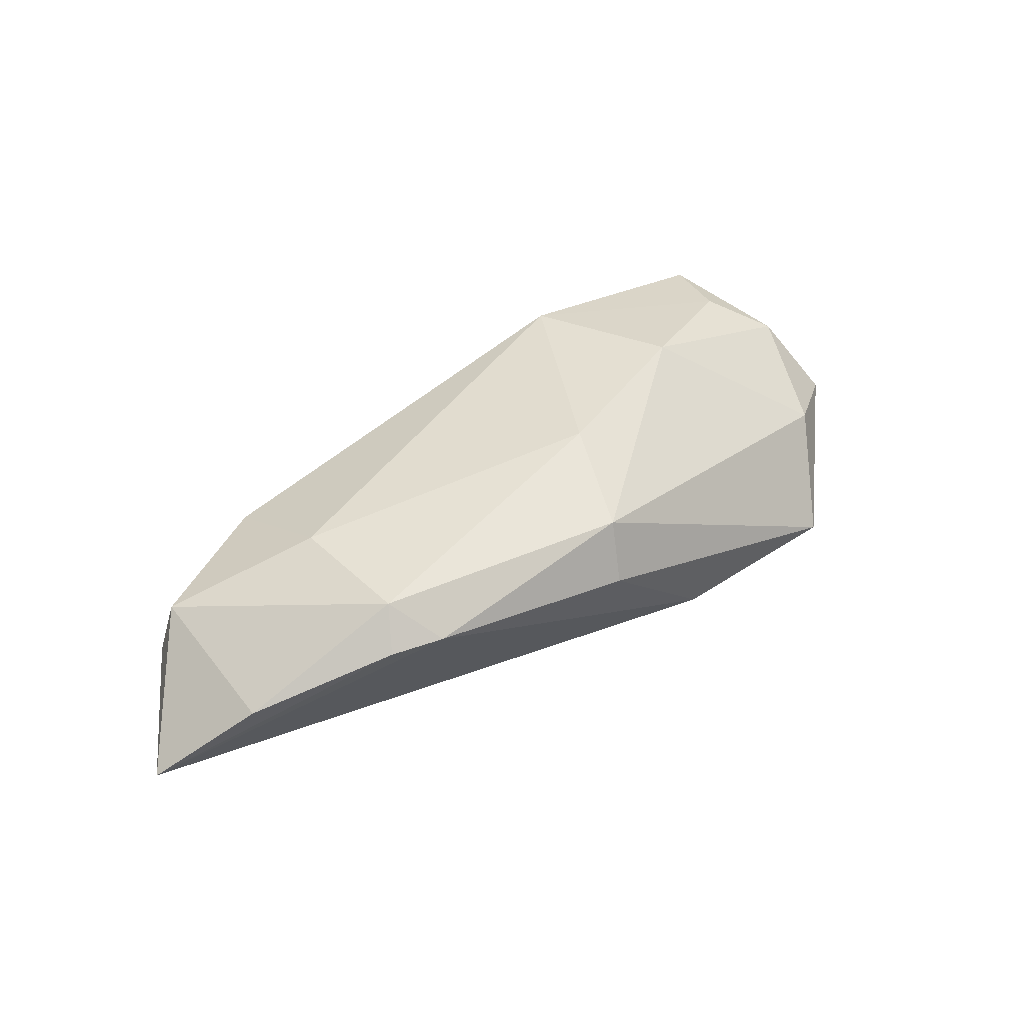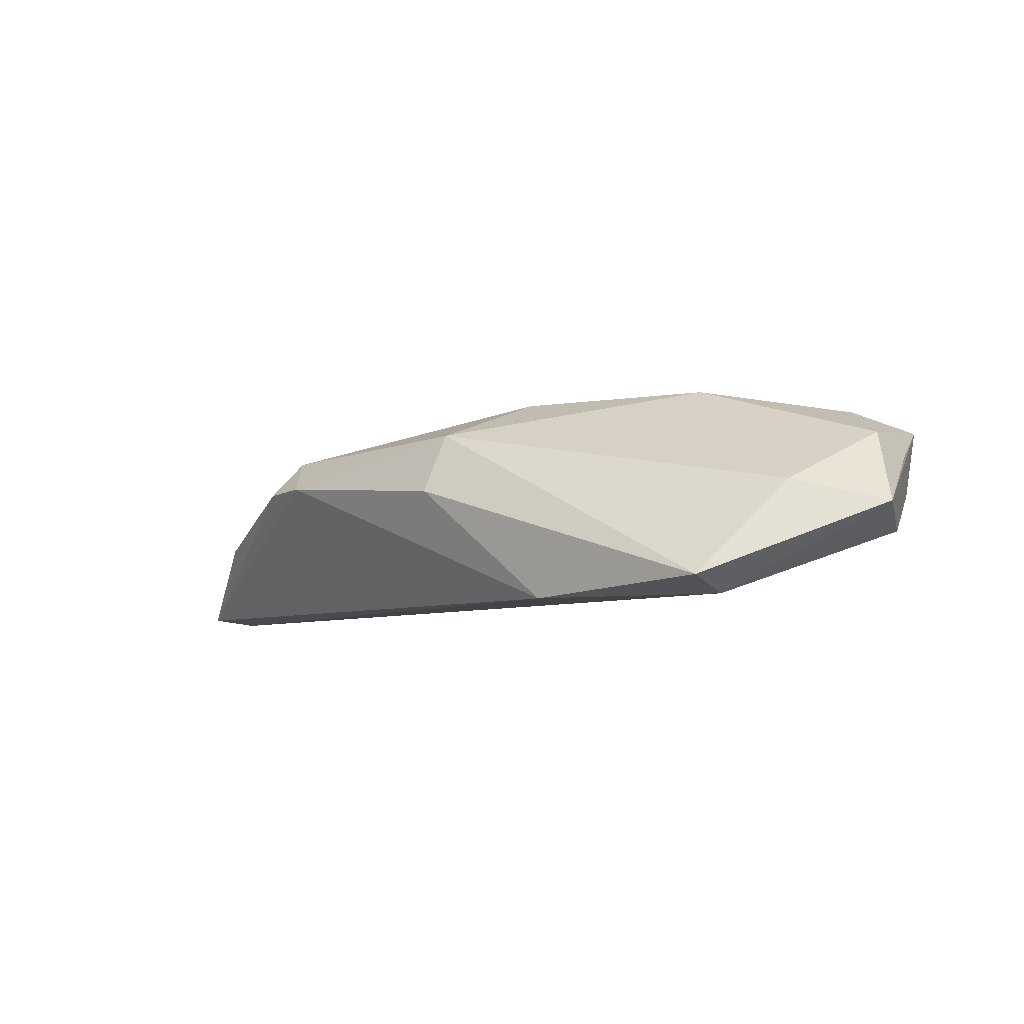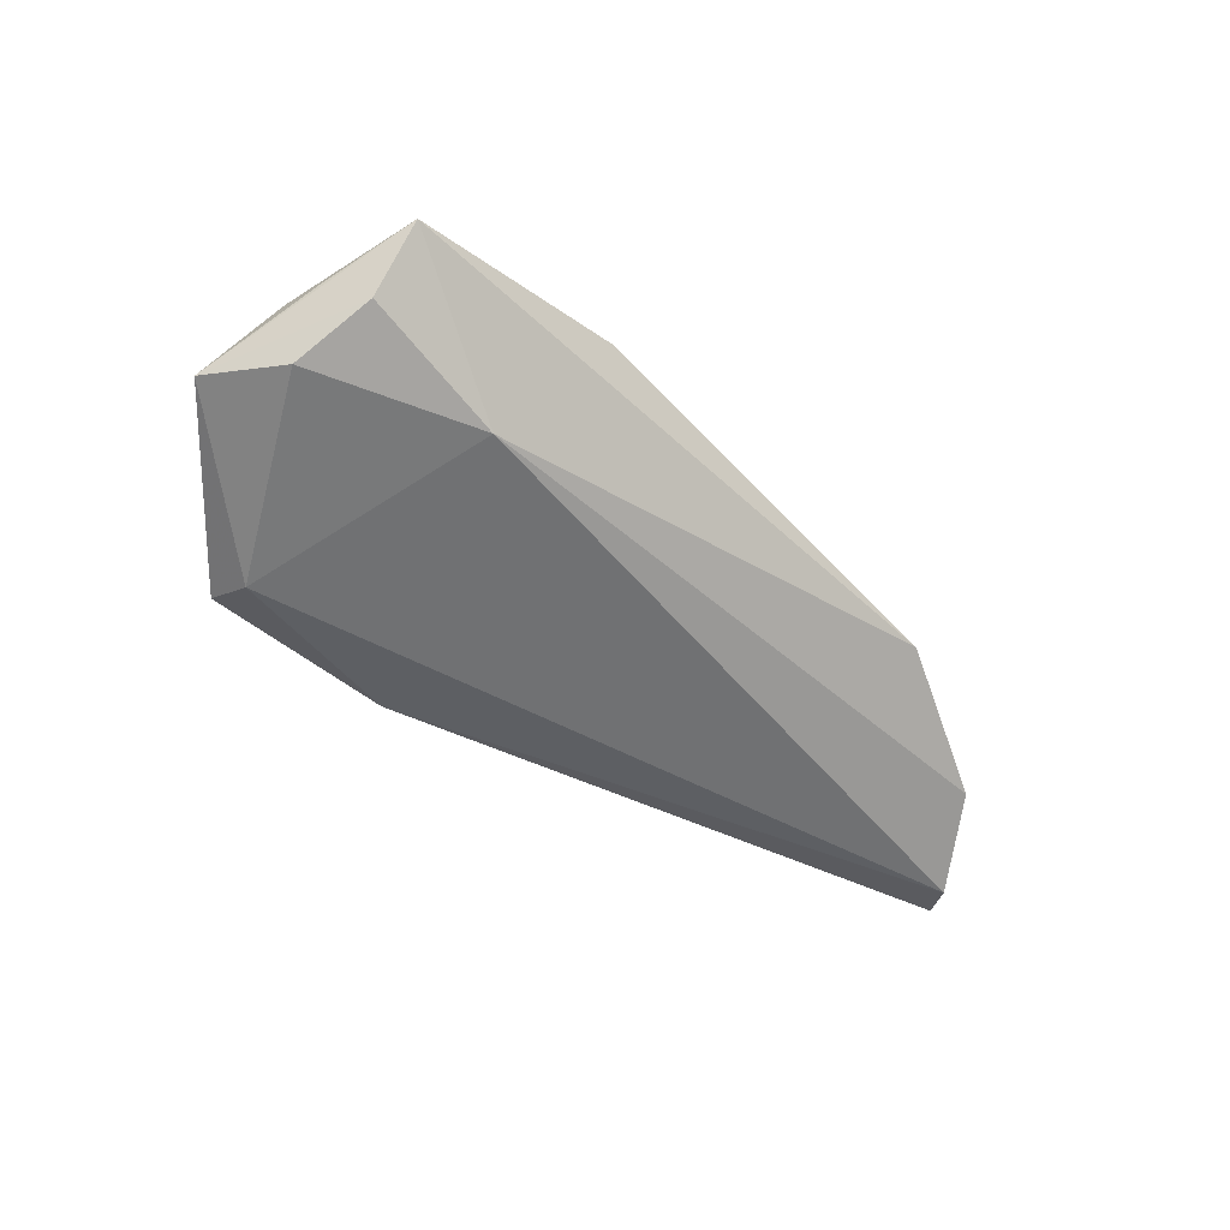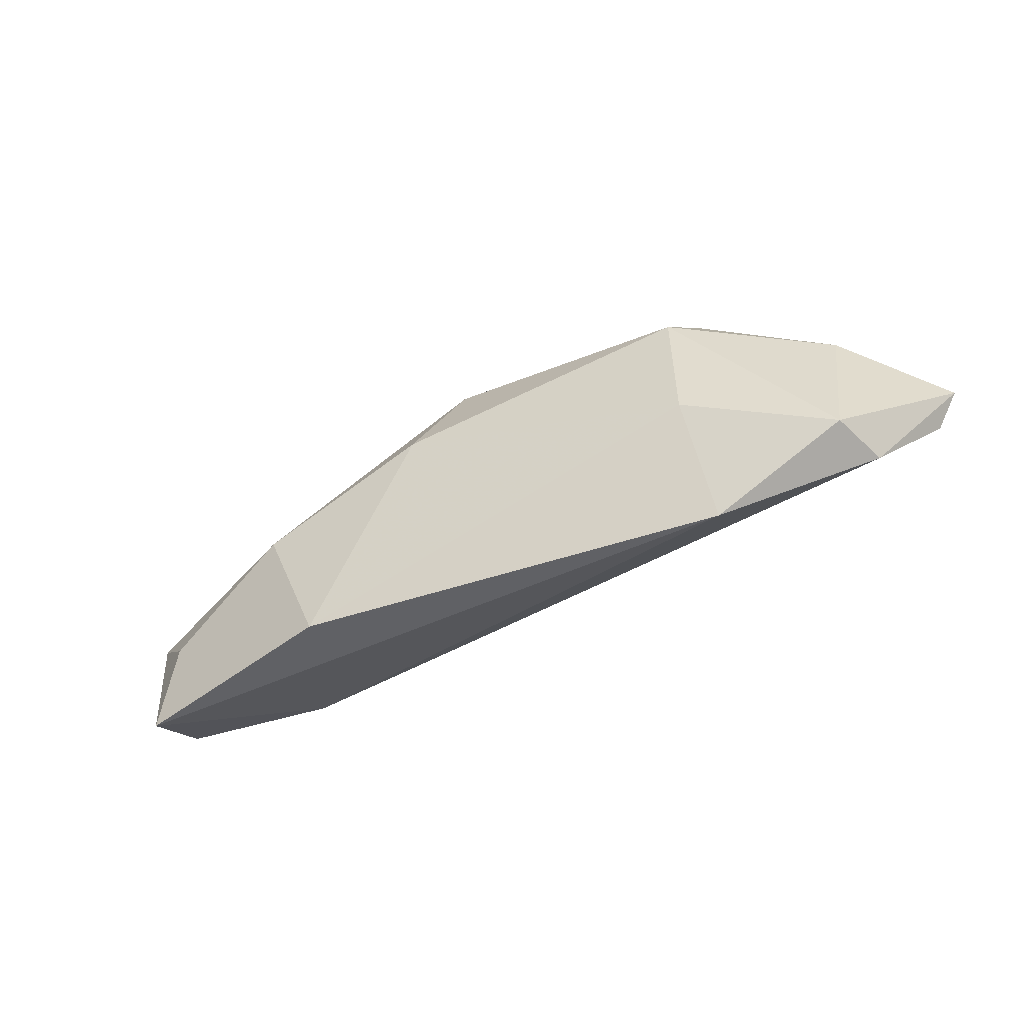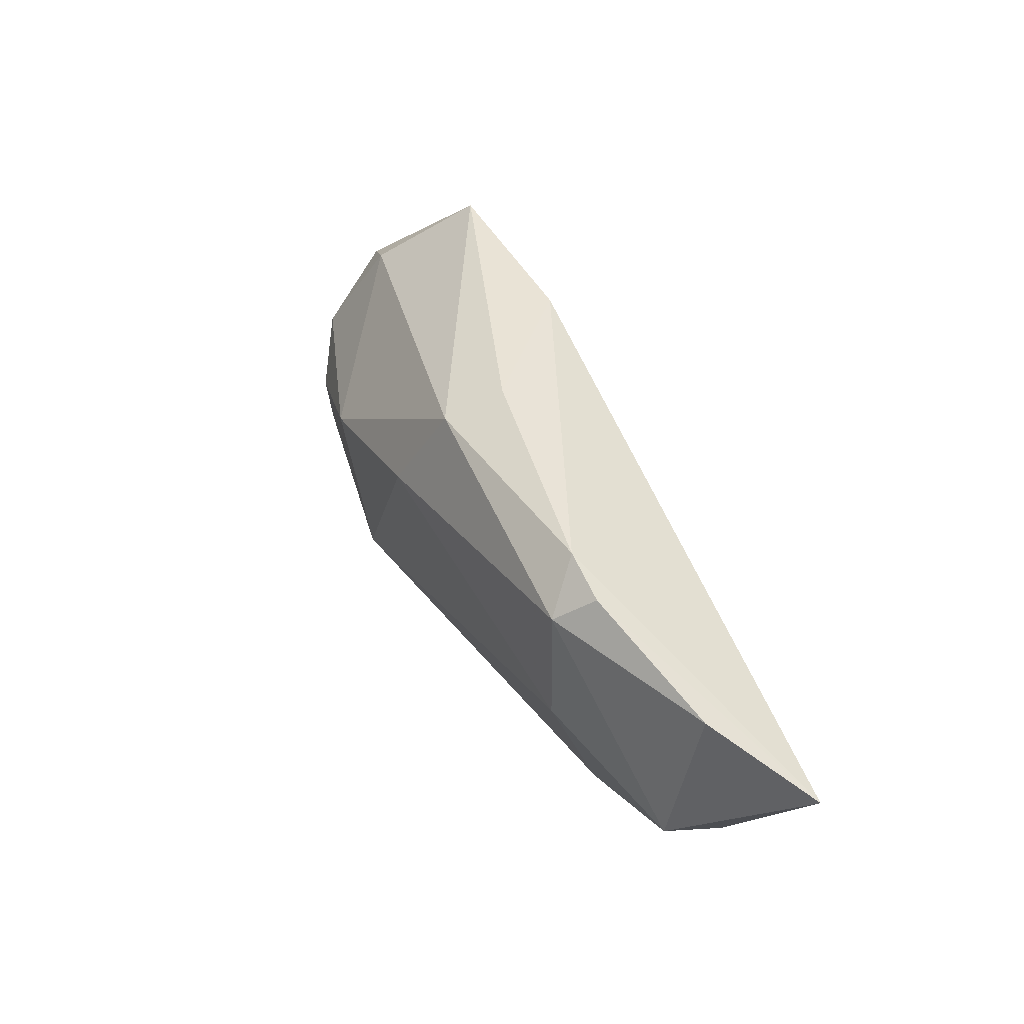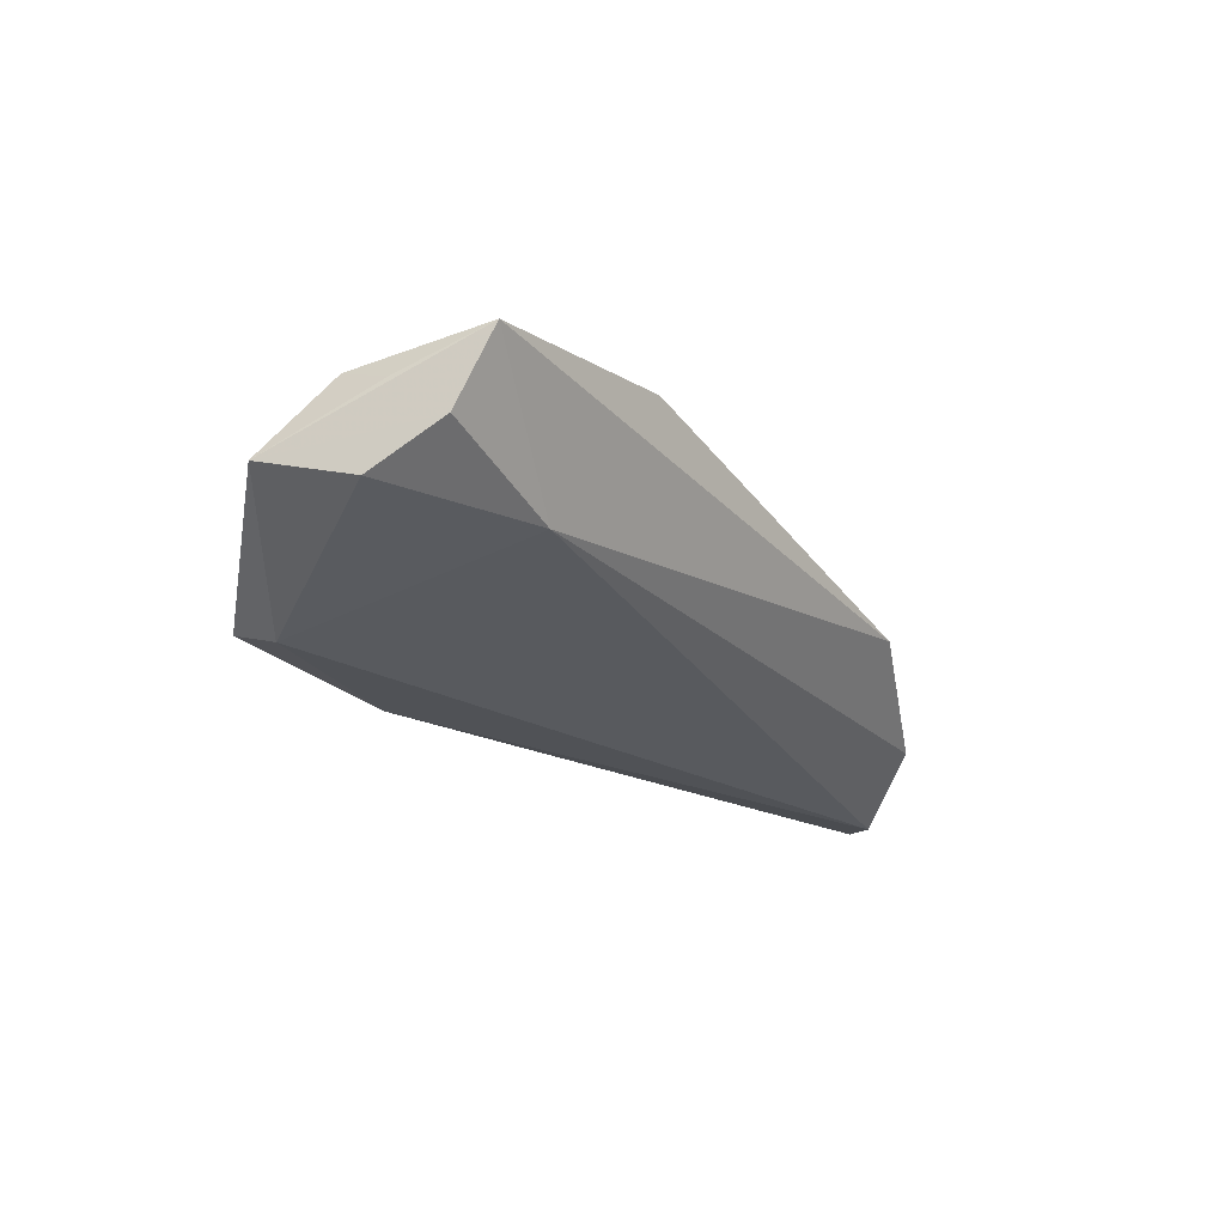
<metadata>
{"format":"obj","ext":"obj","renderer":"f3d","projection":"perspective","resolution":1024,"background":"white","views":[{"elev":39.5,"azim":140.9,"up":"+Z"},{"elev":-6.7,"azim":-142.6,"up":"+Z"},{"elev":-40.3,"azim":-46.7,"up":"+Z"},{"elev":-48.8,"azim":32.3,"up":"+Y"},{"elev":44.7,"azim":66.0,"up":"+Y"},{"elev":-21.4,"azim":-56.6,"up":"+Z"}]}
</metadata>
<code>
v 0.03394 -0.01963 0.002196
v 0.03282 0.01171 0.008233
v 0.05056 0.007388 -0.002637
v 0.003001 0.02058 0.001306
v 0.06127 0.0005426 -0.01214
v -0.01328 0.01852 -0.01276
v 0.03507 0.01521 0.003666
v -0.03599 0.01954 -0.01101
v 0.03311 -0.004542 0.008148
v -0.02413 -0.001588 0.01412
v -0.04567 -0.01499 0.0004167
v -0.02839 -0.014 -0.004602
v -0.002677 0.005704 0.01361
v 0.001906 0.01766 0.008589
v -0.05236 0.0032 -0.002312
v -0.04813 -0.006869 -0.004758
v -0.04484 -0.01963 0.009012
v 0.05821 -0.003714 -0.01284
v -0.03585 0.01378 -0.01284
v 0.02875 0.01708 0.003892
v -0.04119 -0.009503 0.01081
v 0.05014 -0.01155 0.001151
v -0.01722 -0.01963 0.01301
v 0.05189 -0.01258 -0.005788
v -0.04811 -0.009502 0.004589
v -0.04756 -0.003268 0.006934
v -0.04266 0.009823 0.0003328
f 27 8 15
f 14 8 27
f 27 10 14
f 1 9 23
f 23 17 1
f 1 17 12
f 12 16 19
f 15 8 19
f 19 16 15
f 2 20 14
f 13 10 23
f 23 9 13
f 9 2 13
f 14 10 13
f 13 2 14
f 26 27 15
f 10 27 26
f 6 20 5
f 6 19 8
f 4 8 14
f 14 20 4
f 4 6 8
f 20 6 4
f 23 10 21
f 21 17 23
f 10 26 21
f 21 26 17
f 12 19 18
f 18 6 5
f 19 6 18
f 9 1 22
f 22 2 9
f 11 17 15
f 15 16 11
f 12 17 11
f 11 16 12
f 3 22 5
f 2 22 3
f 15 17 25
f 25 26 15
f 17 26 25
f 24 1 12
f 12 18 24
f 24 22 1
f 24 18 5
f 5 22 24
f 20 2 7
f 2 3 7
f 5 20 7
f 7 3 5

</code>
